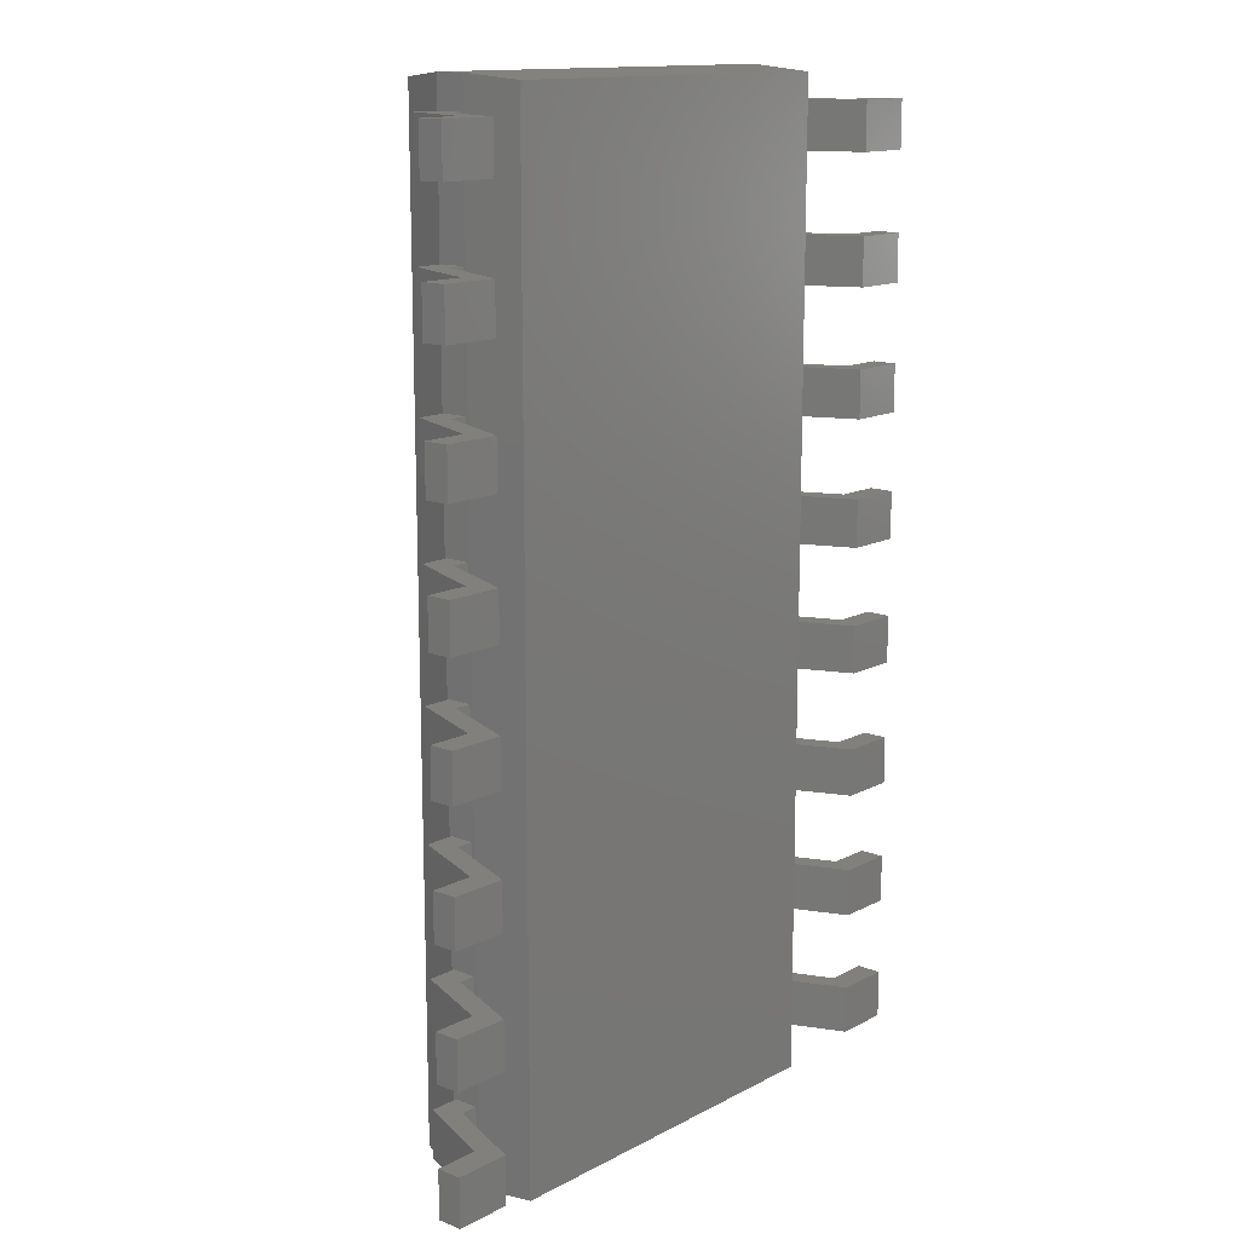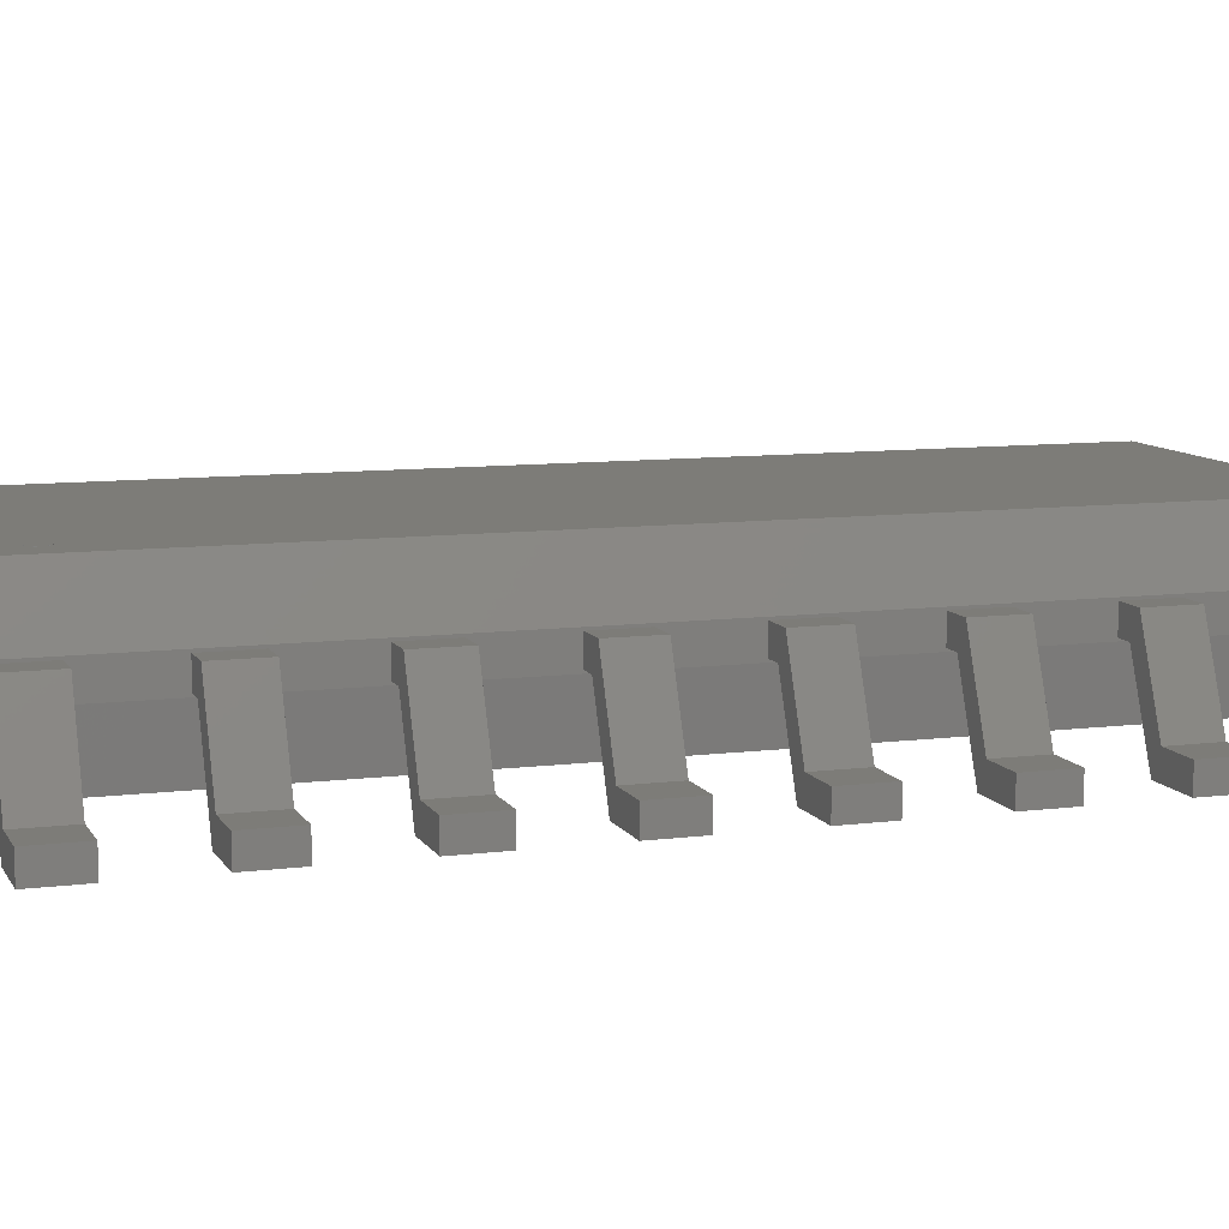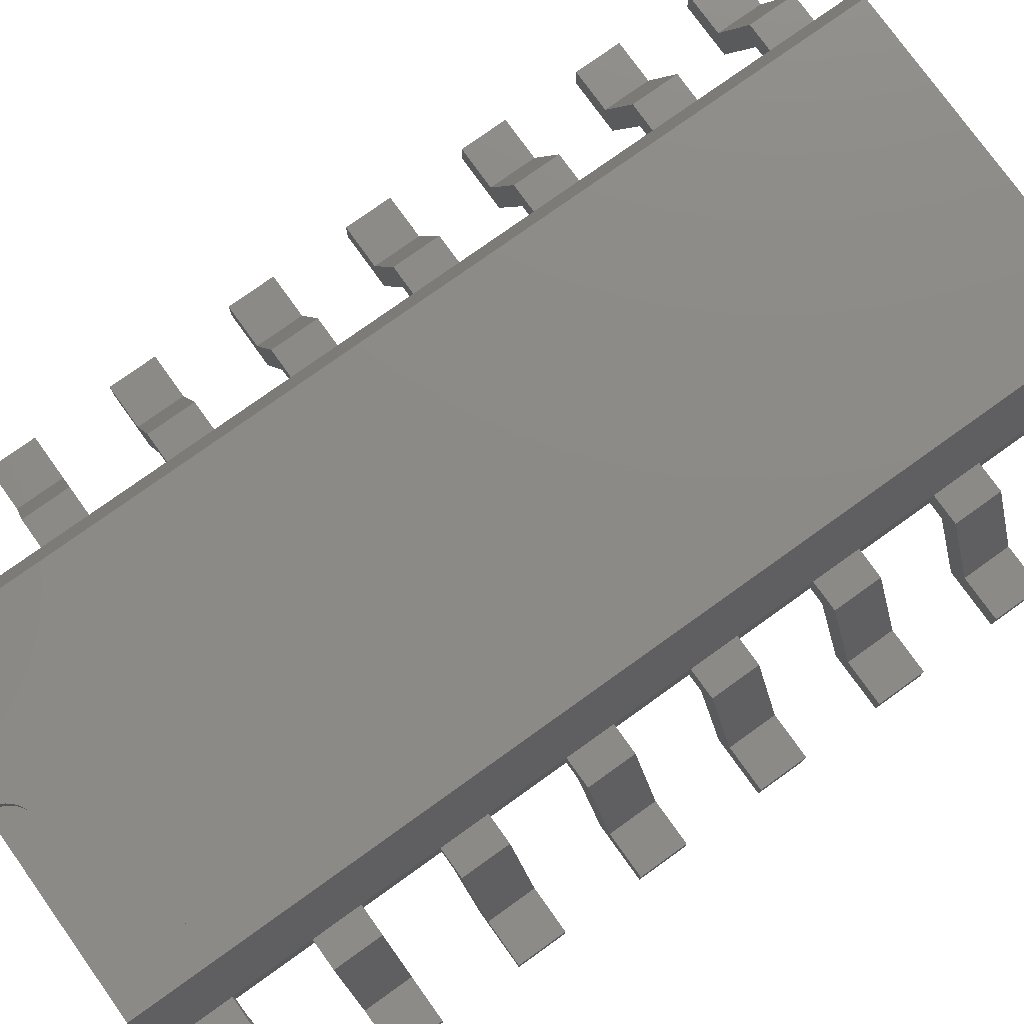
<metadata>
{"format":"stl","ext":"stl","renderer":"f3d","projection":"perspective","resolution":1024,"background":"white","views":[{"elev":13.8,"azim":131.0,"up":"+Y"},{"elev":9.4,"azim":-108.5,"up":"+Z"},{"elev":77.3,"azim":-125.6,"up":"+Z"}]}
</metadata>
<code>
# stl→obj: 375 verts, 677 faces
v -52.45 166.9 69
v -48.6 167.7 69
v -48.52 166.9 69
v -48.82 168.4 69
v -49.18 169.1 69
v -49.67 169.7 69
v -50.27 170.2 69
v -50.94 170.6 69
v -51.68 170.8 69
v -52.45 170.9 69
v -53.21 170.8 69
v -53.95 170.6 69
v -54.63 170.2 69
v -55.22 169.7 69
v -55.71 169.1 69
v -56.07 168.4 69
v -56.3 167.7 69
v -56.37 166.9 69
v -56.3 166.2 69
v -56.07 165.4 69
v -55.71 164.8 69
v -55.22 164.2 69
v -54.63 163.7 69
v -53.95 163.3 69
v -53.21 163.1 69
v -52.45 163 69
v -51.68 163.1 69
v -50.94 163.3 69
v -50.27 163.7 69
v -49.67 164.2 69
v -49.18 164.8 69
v -48.82 165.4 69
v -48.6 166.2 69
v -52.45 166.9 69.1
v -48.52 166.9 69.1
v -48.6 167.7 69.1
v -48.82 168.4 69.1
v -49.18 169.1 69.1
v -49.67 169.7 69.1
v -50.27 170.2 69.1
v -50.94 170.6 69.1
v -51.68 170.8 69.1
v -52.45 170.9 69.1
v -53.21 170.8 69.1
v -53.95 170.6 69.1
v -54.63 170.2 69.1
v -55.22 169.7 69.1
v -55.71 169.1 69.1
v -56.07 168.4 69.1
v -56.3 167.7 69.1
v -56.37 166.9 69.1
v -56.3 166.2 69.1
v -56.07 165.4 69.1
v -55.71 164.8 69.1
v -55.22 164.2 69.1
v -54.63 163.7 69.1
v -53.95 163.3 69.1
v -53.21 163.1 69.1
v -52.45 163 69.1
v -51.68 163.1 69.1
v -50.94 163.3 69.1
v -50.27 163.7 69.1
v -49.67 164.2 69.1
v -49.18 164.8 69.1
v -48.82 165.4 69.1
v -48.6 166.2 69.1
v 68.57 195 69
v 12 195 69
v 68.57 -195 69
v 11.77 192.6 69
v 11.09 190.4 69
v 9.978 188.3 69
v 8.485 186.5 69
v 6.667 185 69
v 4.592 183.9 69
v 2.341 183.2 69
v 7.348e-16 183 69
v -68.57 -195 69
v -2.341 183.2 69
v -4.592 183.9 69
v -6.667 185 69
v -8.485 186.5 69
v -9.978 188.3 69
v -11.09 190.4 69
v -11.77 192.6 69
v -12 195 69
v -68.57 195 69
v -76.45 -195 10
v 76.45 195 10
v 76.45 -195 10
v -76.45 195 10
v -12 195 63.1
v -12 195.5 63.1
v -11.77 192.6 63.1
v -11.09 190.4 63.1
v -9.978 188.3 63.1
v -8.485 186.5 63.1
v -6.667 185 63.1
v -4.592 183.9 63.1
v -2.341 183.2 63.1
v 7.348e-16 183 63.1
v 2.341 183.2 63.1
v 4.592 183.9 63.1
v 6.667 185 63.1
v 8.485 186.5 63.1
v 9.978 188.3 63.1
v 11.09 190.4 63.1
v 11.77 192.6 63.1
v 12 195 63.1
v 12 195.5 63.1
v 0 195.5 63.1
v 78.5 -197 45.5
v 78.5 197 45.5
v -78.5 -197 45.5
v -78.5 197 45.5
v 78.5 -197 33.5
v 78.5 197 33.5
v -78.5 -197 33.5
v -78.5 197 33.5
v -122 184.5 10
v -122 184.5 0
v -122 165.5 0
v -122 165.5 10
v -78.5 165.5 44.5
v -78.5 165.5 34.5
v -78.5 184.5 34.5
v -78.5 184.5 44.5
v -85.4 184.5 34.5
v -90.4 184.5 44.5
v -99.39 184.5 0
v -104.4 184.5 10
v -90.4 165.5 44.5
v -85.4 165.5 34.5
v -104.4 165.5 10
v -99.39 165.5 0
v -122 134.5 10
v -122 134.5 0
v -122 115.5 0
v -122 115.5 10
v -78.5 115.5 44.5
v -78.5 115.5 34.5
v -78.5 134.5 34.5
v -78.5 134.5 44.5
v -85.4 134.5 34.5
v -90.4 134.5 44.5
v -99.39 134.5 0
v -104.4 134.5 10
v -90.4 115.5 44.5
v -85.4 115.5 34.5
v -104.4 115.5 10
v -99.39 115.5 0
v -122 84.5 10
v -122 84.5 0
v -122 65.5 0
v -122 65.5 10
v -78.5 65.5 44.5
v -78.5 65.5 34.5
v -78.5 84.5 34.5
v -78.5 84.5 44.5
v -85.4 84.5 34.5
v -90.4 84.5 44.5
v -99.39 84.5 0
v -104.4 84.5 10
v -90.4 65.5 44.5
v -85.4 65.5 34.5
v -104.4 65.5 10
v -99.39 65.5 0
v -122 34.5 10
v -122 34.5 0
v -122 15.5 0
v -122 15.5 10
v -78.5 15.5 44.5
v -78.5 15.5 34.5
v -78.5 34.5 34.5
v -78.5 34.5 44.5
v -85.4 34.5 34.5
v -90.4 34.5 44.5
v -99.39 34.5 0
v -104.4 34.5 10
v -90.4 15.5 44.5
v -85.4 15.5 34.5
v -104.4 15.5 10
v -99.39 15.5 0
v -122 -15.5 10
v -122 -15.5 0
v -122 -34.5 0
v -122 -34.5 10
v -78.5 -34.5 44.5
v -78.5 -34.5 34.5
v -78.5 -15.5 34.5
v -78.5 -15.5 44.5
v -85.4 -15.5 34.5
v -90.4 -15.5 44.5
v -99.39 -15.5 0
v -104.4 -15.5 10
v -90.4 -34.5 44.5
v -85.4 -34.5 34.5
v -104.4 -34.5 10
v -99.39 -34.5 0
v -122 -65.5 10
v -122 -65.5 0
v -122 -84.5 0
v -122 -84.5 10
v -78.5 -84.5 44.5
v -78.5 -84.5 34.5
v -78.5 -65.5 34.5
v -78.5 -65.5 44.5
v -85.4 -65.5 34.5
v -90.4 -65.5 44.5
v -99.39 -65.5 0
v -104.4 -65.5 10
v -90.4 -84.5 44.5
v -85.4 -84.5 34.5
v -104.4 -84.5 10
v -99.39 -84.5 0
v -122 -115.5 10
v -122 -115.5 0
v -122 -134.5 0
v -122 -134.5 10
v -78.5 -134.5 44.5
v -78.5 -134.5 34.5
v -78.5 -115.5 34.5
v -78.5 -115.5 44.5
v -85.4 -115.5 34.5
v -90.4 -115.5 44.5
v -99.39 -115.5 0
v -104.4 -115.5 10
v -90.4 -134.5 44.5
v -85.4 -134.5 34.5
v -104.4 -134.5 10
v -99.39 -134.5 0
v -122 -165.5 10
v -122 -165.5 0
v -122 -184.5 0
v -122 -184.5 10
v -78.5 -184.5 44.5
v -78.5 -184.5 34.5
v -78.5 -165.5 34.5
v -78.5 -165.5 44.5
v -85.4 -165.5 34.5
v -90.4 -165.5 44.5
v -99.39 -165.5 0
v -104.4 -165.5 10
v -90.4 -184.5 44.5
v -85.4 -184.5 34.5
v -104.4 -184.5 10
v -99.39 -184.5 0
v 122 -184.5 10
v 122 -184.5 0
v 122 -165.5 0
v 122 -165.5 10
v 78.5 -165.5 44.5
v 78.5 -165.5 34.5
v 78.5 -184.5 34.5
v 78.5 -184.5 44.5
v 85.4 -184.5 34.5
v 90.4 -184.5 44.5
v 99.39 -184.5 0
v 104.4 -184.5 10
v 90.4 -165.5 44.5
v 85.4 -165.5 34.5
v 104.4 -165.5 10
v 99.39 -165.5 0
v 122 -134.5 10
v 122 -134.5 0
v 122 -115.5 0
v 122 -115.5 10
v 78.5 -115.5 44.5
v 78.5 -115.5 34.5
v 78.5 -134.5 34.5
v 78.5 -134.5 44.5
v 85.4 -134.5 34.5
v 90.4 -134.5 44.5
v 99.39 -134.5 0
v 104.4 -134.5 10
v 90.4 -115.5 44.5
v 85.4 -115.5 34.5
v 104.4 -115.5 10
v 99.39 -115.5 0
v 122 -84.5 10
v 122 -84.5 0
v 122 -65.5 0
v 122 -65.5 10
v 78.5 -65.5 44.5
v 78.5 -65.5 34.5
v 78.5 -84.5 34.5
v 78.5 -84.5 44.5
v 85.4 -84.5 34.5
v 90.4 -84.5 44.5
v 99.39 -84.5 0
v 104.4 -84.5 10
v 90.4 -65.5 44.5
v 85.4 -65.5 34.5
v 104.4 -65.5 10
v 99.39 -65.5 0
v 122 -34.5 10
v 122 -34.5 0
v 122 -15.5 0
v 122 -15.5 10
v 78.5 -15.5 44.5
v 78.5 -15.5 34.5
v 78.5 -34.5 34.5
v 78.5 -34.5 44.5
v 85.4 -34.5 34.5
v 90.4 -34.5 44.5
v 99.39 -34.5 0
v 104.4 -34.5 10
v 90.4 -15.5 44.5
v 85.4 -15.5 34.5
v 104.4 -15.5 10
v 99.39 -15.5 0
v 122 15.5 10
v 122 15.5 0
v 122 34.5 0
v 122 34.5 10
v 78.5 34.5 44.5
v 78.5 34.5 34.5
v 78.5 15.5 34.5
v 78.5 15.5 44.5
v 85.4 15.5 34.5
v 90.4 15.5 44.5
v 99.39 15.5 0
v 104.4 15.5 10
v 90.4 34.5 44.5
v 85.4 34.5 34.5
v 104.4 34.5 10
v 99.39 34.5 0
v 122 65.5 10
v 122 65.5 0
v 122 84.5 0
v 122 84.5 10
v 78.5 84.5 44.5
v 78.5 84.5 34.5
v 78.5 65.5 34.5
v 78.5 65.5 44.5
v 85.4 65.5 34.5
v 90.4 65.5 44.5
v 99.39 65.5 0
v 104.4 65.5 10
v 90.4 84.5 44.5
v 85.4 84.5 34.5
v 104.4 84.5 10
v 99.39 84.5 0
v 122 115.5 10
v 122 115.5 0
v 122 134.5 0
v 122 134.5 10
v 78.5 134.5 44.5
v 78.5 134.5 34.5
v 78.5 115.5 34.5
v 78.5 115.5 44.5
v 85.4 115.5 34.5
v 90.4 115.5 44.5
v 99.39 115.5 0
v 104.4 115.5 10
v 90.4 134.5 44.5
v 85.4 134.5 34.5
v 104.4 134.5 10
v 99.39 134.5 0
v 122 165.5 10
v 122 165.5 0
v 122 184.5 0
v 122 184.5 10
v 78.5 184.5 44.5
v 78.5 184.5 34.5
v 78.5 165.5 34.5
v 78.5 165.5 44.5
v 85.4 165.5 34.5
v 90.4 165.5 44.5
v 99.39 165.5 0
v 104.4 165.5 10
v 90.4 184.5 44.5
v 85.4 184.5 34.5
v 104.4 184.5 10
v 99.39 184.5 0
f 1 2 3
f 1 4 2
f 1 5 4
f 1 6 5
f 1 7 6
f 1 8 7
f 1 9 8
f 1 10 9
f 1 11 10
f 1 12 11
f 1 13 12
f 1 14 13
f 1 15 14
f 1 16 15
f 1 17 16
f 1 18 17
f 1 19 18
f 1 20 19
f 1 21 20
f 1 22 21
f 1 23 22
f 1 24 23
f 1 25 24
f 1 26 25
f 1 27 26
f 1 28 27
f 1 29 28
f 1 30 29
f 1 31 30
f 1 32 31
f 1 33 32
f 1 3 33
f 34 35 36
f 34 36 37
f 34 37 38
f 34 38 39
f 34 39 40
f 34 40 41
f 34 41 42
f 34 42 43
f 34 43 44
f 34 44 45
f 34 45 46
f 34 46 47
f 34 47 48
f 34 48 49
f 34 49 50
f 34 50 51
f 34 51 52
f 34 52 53
f 34 53 54
f 34 54 55
f 34 55 56
f 34 56 57
f 34 57 58
f 34 58 59
f 34 59 60
f 34 60 61
f 34 61 62
f 34 62 63
f 34 63 64
f 34 64 65
f 34 65 66
f 34 66 35
f 3 36 35
f 2 37 36
f 4 38 37
f 5 39 38
f 6 40 39
f 7 41 40
f 8 42 41
f 9 43 42
f 10 44 43
f 11 45 44
f 12 46 45
f 13 47 46
f 14 48 47
f 15 49 48
f 16 50 49
f 17 51 50
f 18 52 51
f 19 53 52
f 20 54 53
f 21 55 54
f 22 56 55
f 23 57 56
f 24 58 57
f 25 59 58
f 26 60 59
f 27 61 60
f 28 62 61
f 29 63 62
f 30 64 63
f 31 65 64
f 32 66 65
f 33 35 66
f 2 36 3
f 4 37 2
f 5 38 4
f 6 39 5
f 7 40 6
f 8 41 7
f 9 42 8
f 10 43 9
f 11 44 10
f 12 45 11
f 13 46 12
f 14 47 13
f 15 48 14
f 16 49 15
f 17 50 16
f 18 51 17
f 19 52 18
f 20 53 19
f 21 54 20
f 22 55 21
f 23 56 22
f 24 57 23
f 25 58 24
f 26 59 25
f 27 60 26
f 28 61 27
f 29 62 28
f 30 63 29
f 31 64 30
f 32 65 31
f 33 66 32
f 3 35 33
f 67 68 69
f 68 70 69
f 70 71 69
f 71 72 69
f 72 73 69
f 73 74 69
f 74 75 69
f 75 76 69
f 76 77 69
f 77 78 69
f 77 79 78
f 79 80 78
f 80 81 78
f 81 82 78
f 82 83 78
f 83 84 78
f 84 85 78
f 85 86 78
f 87 78 86
f 88 89 90
f 89 88 91
f 86 92 93
f 85 94 92
f 84 95 94
f 83 96 95
f 82 97 96
f 81 98 97
f 80 99 98
f 79 100 99
f 77 101 100
f 76 102 101
f 75 103 102
f 74 104 103
f 73 105 104
f 72 106 105
f 71 107 106
f 70 108 107
f 68 109 108
f 85 92 86
f 84 94 85
f 83 95 84
f 82 96 83
f 81 97 82
f 80 98 81
f 79 99 80
f 77 100 79
f 76 101 77
f 75 102 76
f 74 103 75
f 73 104 74
f 72 105 73
f 71 106 72
f 70 107 71
f 68 108 70
f 68 110 109
f 93 92 111
f 92 94 111
f 94 95 111
f 95 96 111
f 96 97 111
f 97 98 111
f 98 99 111
f 99 100 111
f 100 101 111
f 101 102 111
f 102 103 111
f 103 104 111
f 104 105 111
f 105 106 111
f 106 107 111
f 107 108 111
f 108 109 111
f 109 110 111
f 67 112 113
f 69 114 112
f 78 115 114
f 113 116 117
f 112 118 116
f 114 119 118
f 117 90 89
f 116 88 90
f 118 91 88
f 69 112 67
f 78 114 69
f 87 115 78
f 112 116 113
f 114 118 112
f 115 119 114
f 116 90 117
f 118 88 116
f 119 91 118
f 117 89 119
f 89 91 119
f 113 117 115
f 115 117 119
f 113 68 67
f 68 113 110
f 113 93 110
f 113 115 93
f 87 93 115
f 87 86 93
f 120 121 122
f 120 122 123
f 124 125 126
f 124 126 127
f 126 128 129
f 128 130 131
f 130 121 120
f 126 129 127
f 128 131 129
f 130 120 131
f 125 132 133
f 133 134 135
f 135 123 122
f 125 124 132
f 133 132 134
f 135 134 123
f 127 129 132
f 129 131 134
f 131 120 123
f 127 132 124
f 129 134 132
f 131 123 134
f 126 133 128
f 128 135 130
f 130 122 121
f 126 125 133
f 128 133 135
f 130 135 122
f 136 137 138
f 136 138 139
f 140 141 142
f 140 142 143
f 142 144 145
f 144 146 147
f 146 137 136
f 142 145 143
f 144 147 145
f 146 136 147
f 141 148 149
f 149 150 151
f 151 139 138
f 141 140 148
f 149 148 150
f 151 150 139
f 143 145 148
f 145 147 150
f 147 136 139
f 143 148 140
f 145 150 148
f 147 139 150
f 142 149 144
f 144 151 146
f 146 138 137
f 142 141 149
f 144 149 151
f 146 151 138
f 152 153 154
f 152 154 155
f 156 157 158
f 156 158 159
f 158 160 161
f 160 162 163
f 162 153 152
f 158 161 159
f 160 163 161
f 162 152 163
f 157 164 165
f 165 166 167
f 167 155 154
f 157 156 164
f 165 164 166
f 167 166 155
f 159 161 164
f 161 163 166
f 163 152 155
f 159 164 156
f 161 166 164
f 163 155 166
f 158 165 160
f 160 167 162
f 162 154 153
f 158 157 165
f 160 165 167
f 162 167 154
f 168 169 170
f 168 170 171
f 172 173 174
f 172 174 175
f 174 176 177
f 176 178 179
f 178 169 168
f 174 177 175
f 176 179 177
f 178 168 179
f 173 180 181
f 181 182 183
f 183 171 170
f 173 172 180
f 181 180 182
f 183 182 171
f 175 177 180
f 177 179 182
f 179 168 171
f 175 180 172
f 177 182 180
f 179 171 182
f 174 181 176
f 176 183 178
f 178 170 169
f 174 173 181
f 176 181 183
f 178 183 170
f 184 185 186
f 184 186 187
f 188 189 190
f 188 190 191
f 190 192 193
f 192 194 195
f 194 185 184
f 190 193 191
f 192 195 193
f 194 184 195
f 189 196 197
f 197 198 199
f 199 187 186
f 189 188 196
f 197 196 198
f 199 198 187
f 191 193 196
f 193 195 198
f 195 184 187
f 191 196 188
f 193 198 196
f 195 187 198
f 190 197 192
f 192 199 194
f 194 186 185
f 190 189 197
f 192 197 199
f 194 199 186
f 200 201 202
f 200 202 203
f 204 205 206
f 204 206 207
f 206 208 209
f 208 210 211
f 210 201 200
f 206 209 207
f 208 211 209
f 210 200 211
f 205 212 213
f 213 214 215
f 215 203 202
f 205 204 212
f 213 212 214
f 215 214 203
f 207 209 212
f 209 211 214
f 211 200 203
f 207 212 204
f 209 214 212
f 211 203 214
f 206 213 208
f 208 215 210
f 210 202 201
f 206 205 213
f 208 213 215
f 210 215 202
f 216 217 218
f 216 218 219
f 220 221 222
f 220 222 223
f 222 224 225
f 224 226 227
f 226 217 216
f 222 225 223
f 224 227 225
f 226 216 227
f 221 228 229
f 229 230 231
f 231 219 218
f 221 220 228
f 229 228 230
f 231 230 219
f 223 225 228
f 225 227 230
f 227 216 219
f 223 228 220
f 225 230 228
f 227 219 230
f 222 229 224
f 224 231 226
f 226 218 217
f 222 221 229
f 224 229 231
f 226 231 218
f 232 233 234
f 232 234 235
f 236 237 238
f 236 238 239
f 238 240 241
f 240 242 243
f 242 233 232
f 238 241 239
f 240 243 241
f 242 232 243
f 237 244 245
f 245 246 247
f 247 235 234
f 237 236 244
f 245 244 246
f 247 246 235
f 239 241 244
f 241 243 246
f 243 232 235
f 239 244 236
f 241 246 244
f 243 235 246
f 238 245 240
f 240 247 242
f 242 234 233
f 238 237 245
f 240 245 247
f 242 247 234
f 248 249 250
f 248 250 251
f 252 253 254
f 252 254 255
f 254 256 257
f 256 258 259
f 258 249 248
f 254 257 255
f 256 259 257
f 258 248 259
f 253 260 261
f 261 262 263
f 263 251 250
f 253 252 260
f 261 260 262
f 263 262 251
f 255 257 260
f 257 259 262
f 259 248 251
f 255 260 252
f 257 262 260
f 259 251 262
f 254 261 256
f 256 263 258
f 258 250 249
f 254 253 261
f 256 261 263
f 258 263 250
f 264 265 266
f 264 266 267
f 268 269 270
f 268 270 271
f 270 272 273
f 272 274 275
f 274 265 264
f 270 273 271
f 272 275 273
f 274 264 275
f 269 276 277
f 277 278 279
f 279 267 266
f 269 268 276
f 277 276 278
f 279 278 267
f 271 273 276
f 273 275 278
f 275 264 267
f 271 276 268
f 273 278 276
f 275 267 278
f 270 277 272
f 272 279 274
f 274 266 265
f 270 269 277
f 272 277 279
f 274 279 266
f 280 281 282
f 280 282 283
f 284 285 286
f 284 286 287
f 286 288 289
f 288 290 291
f 290 281 280
f 286 289 287
f 288 291 289
f 290 280 291
f 285 292 293
f 293 294 295
f 295 283 282
f 285 284 292
f 293 292 294
f 295 294 283
f 287 289 292
f 289 291 294
f 291 280 283
f 287 292 284
f 289 294 292
f 291 283 294
f 286 293 288
f 288 295 290
f 290 282 281
f 286 285 293
f 288 293 295
f 290 295 282
f 296 297 298
f 296 298 299
f 300 301 302
f 300 302 303
f 302 304 305
f 304 306 307
f 306 297 296
f 302 305 303
f 304 307 305
f 306 296 307
f 301 308 309
f 309 310 311
f 311 299 298
f 301 300 308
f 309 308 310
f 311 310 299
f 303 305 308
f 305 307 310
f 307 296 299
f 303 308 300
f 305 310 308
f 307 299 310
f 302 309 304
f 304 311 306
f 306 298 297
f 302 301 309
f 304 309 311
f 306 311 298
f 312 313 314
f 312 314 315
f 316 317 318
f 316 318 319
f 318 320 321
f 320 322 323
f 322 313 312
f 318 321 319
f 320 323 321
f 322 312 323
f 317 324 325
f 325 326 327
f 327 315 314
f 317 316 324
f 325 324 326
f 327 326 315
f 319 321 324
f 321 323 326
f 323 312 315
f 319 324 316
f 321 326 324
f 323 315 326
f 318 325 320
f 320 327 322
f 322 314 313
f 318 317 325
f 320 325 327
f 322 327 314
f 328 329 330
f 328 330 331
f 332 333 334
f 332 334 335
f 334 336 337
f 336 338 339
f 338 329 328
f 334 337 335
f 336 339 337
f 338 328 339
f 333 340 341
f 341 342 343
f 343 331 330
f 333 332 340
f 341 340 342
f 343 342 331
f 335 337 340
f 337 339 342
f 339 328 331
f 335 340 332
f 337 342 340
f 339 331 342
f 334 341 336
f 336 343 338
f 338 330 329
f 334 333 341
f 336 341 343
f 338 343 330
f 344 345 346
f 344 346 347
f 348 349 350
f 348 350 351
f 350 352 353
f 352 354 355
f 354 345 344
f 350 353 351
f 352 355 353
f 354 344 355
f 349 356 357
f 357 358 359
f 359 347 346
f 349 348 356
f 357 356 358
f 359 358 347
f 351 353 356
f 353 355 358
f 355 344 347
f 351 356 348
f 353 358 356
f 355 347 358
f 350 357 352
f 352 359 354
f 354 346 345
f 350 349 357
f 352 357 359
f 354 359 346
f 360 361 362
f 360 362 363
f 364 365 366
f 364 366 367
f 366 368 369
f 368 370 371
f 370 361 360
f 366 369 367
f 368 371 369
f 370 360 371
f 365 372 373
f 373 374 375
f 375 363 362
f 365 364 372
f 373 372 374
f 375 374 363
f 367 369 372
f 369 371 374
f 371 360 363
f 367 372 364
f 369 374 372
f 371 363 374
f 366 373 368
f 368 375 370
f 370 362 361
f 366 365 373
f 368 373 375
f 370 375 362

</code>
